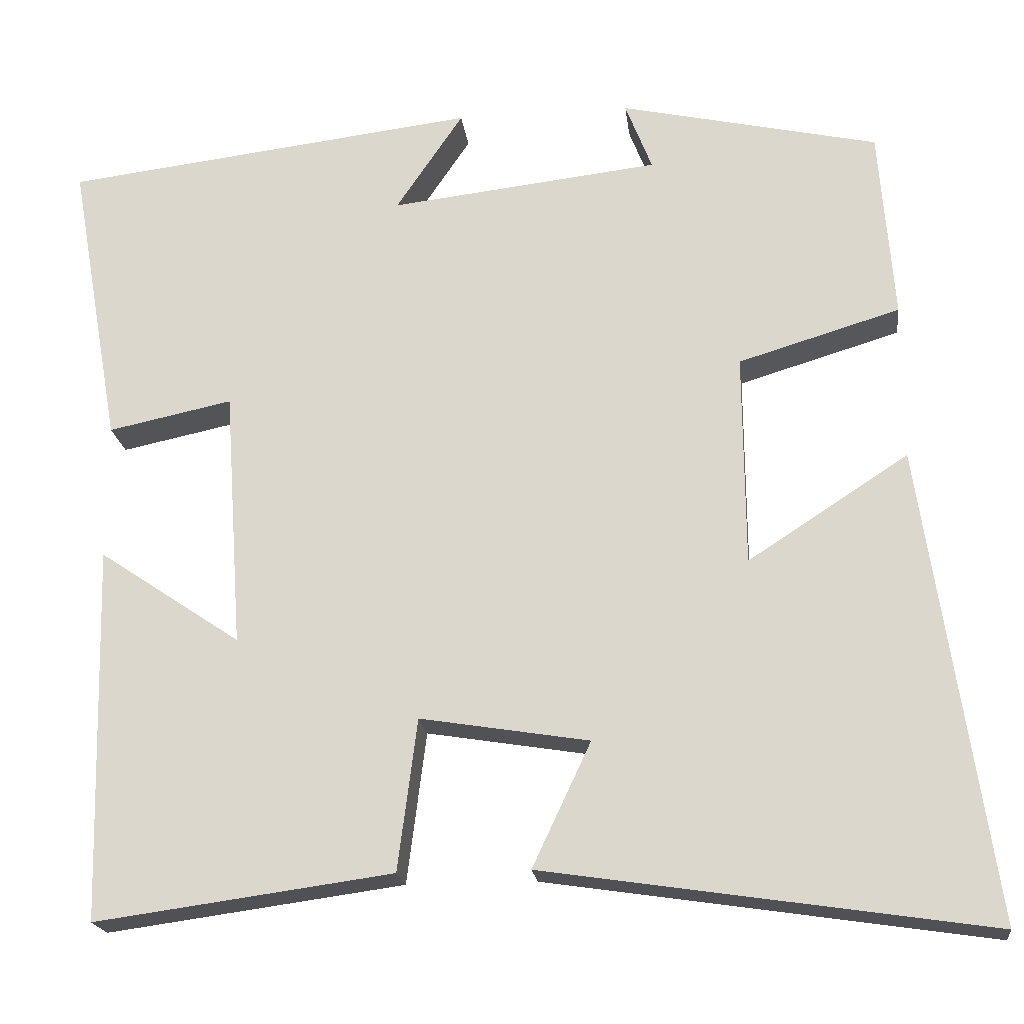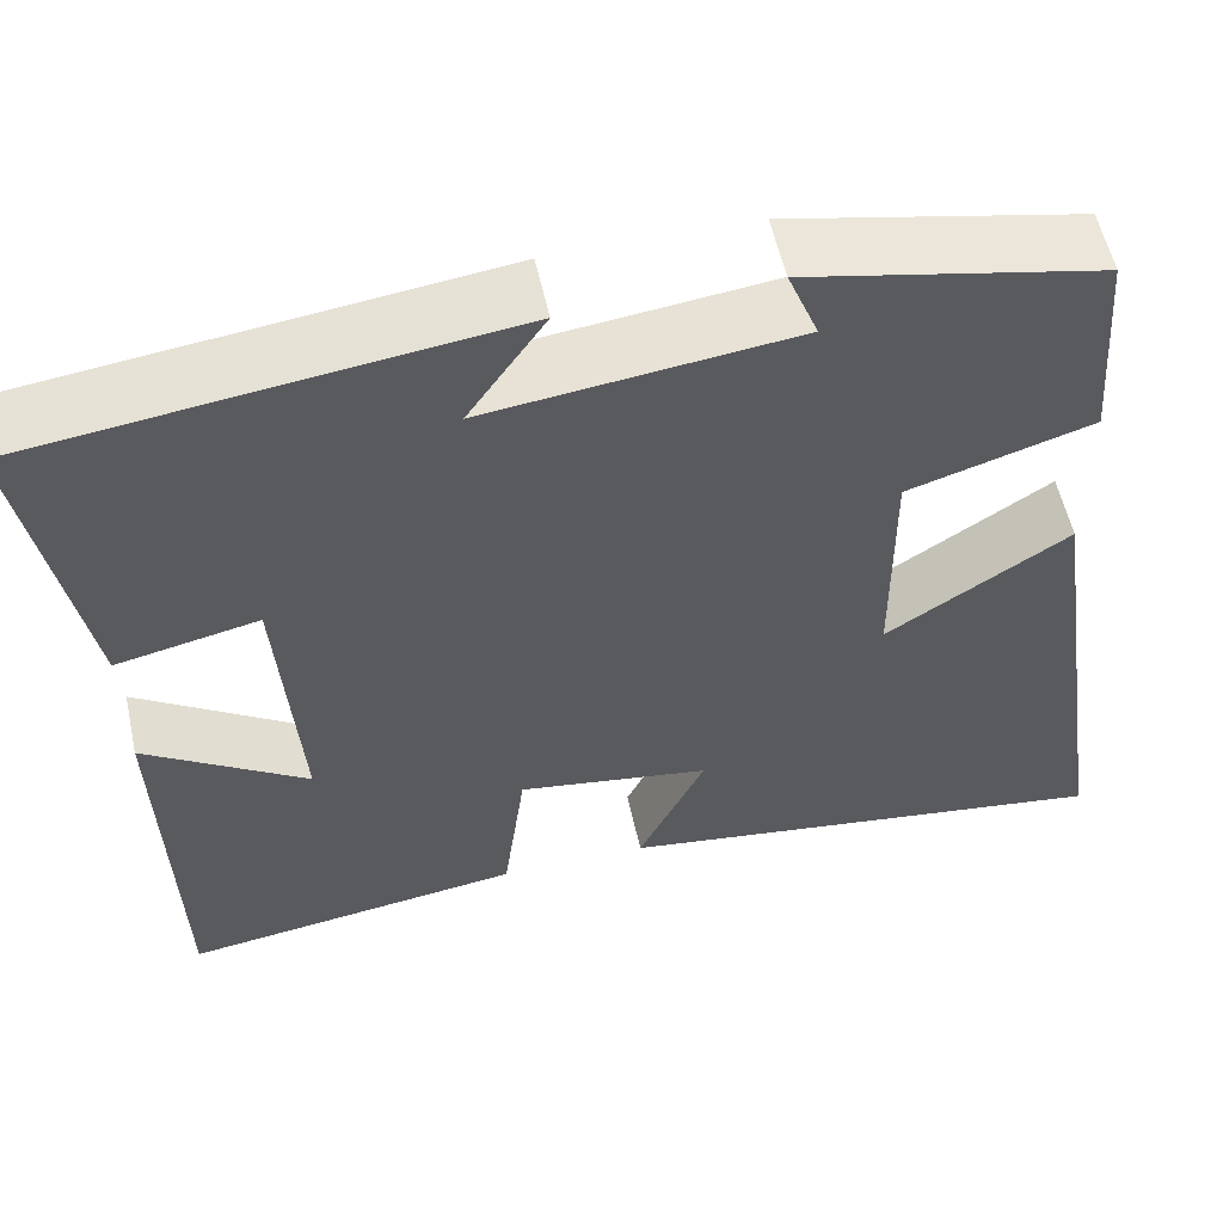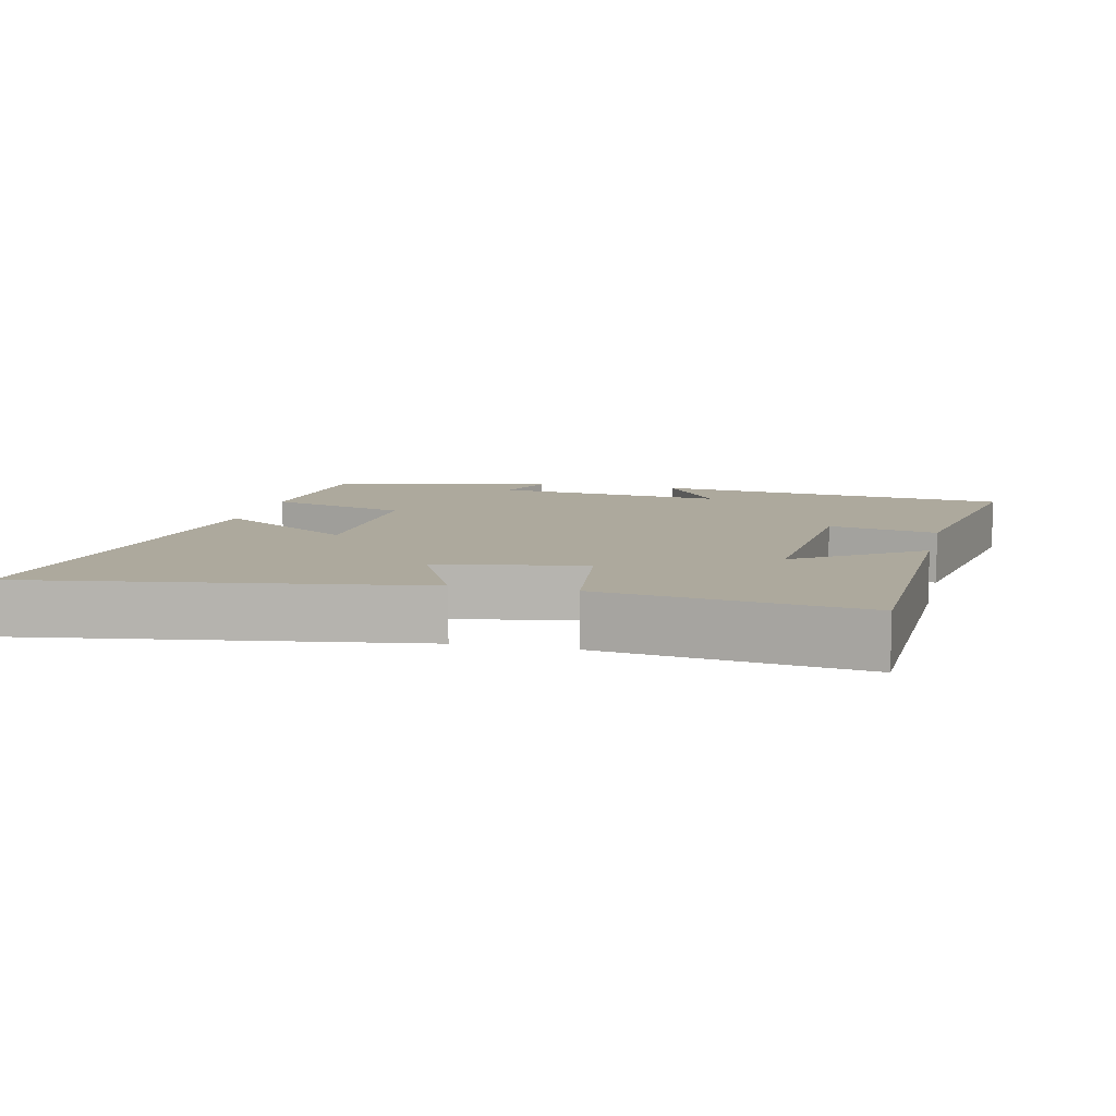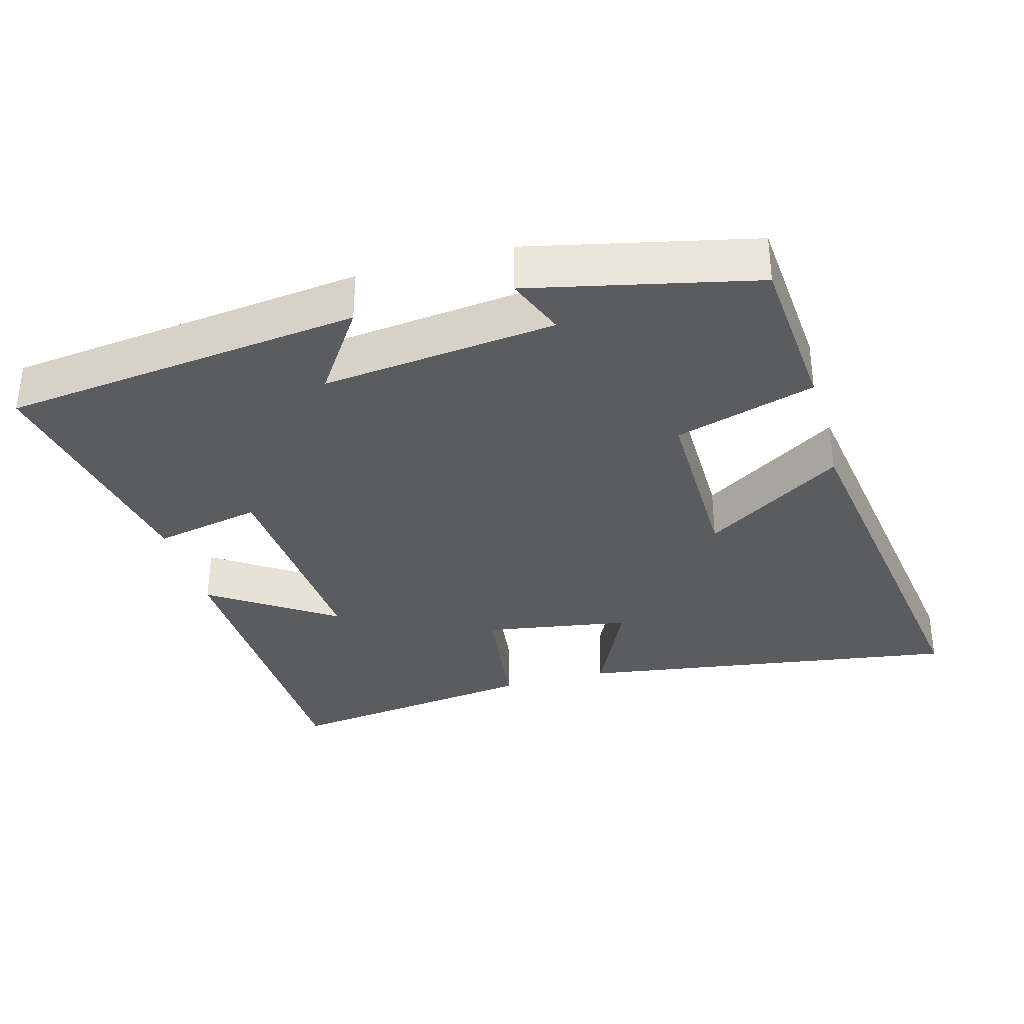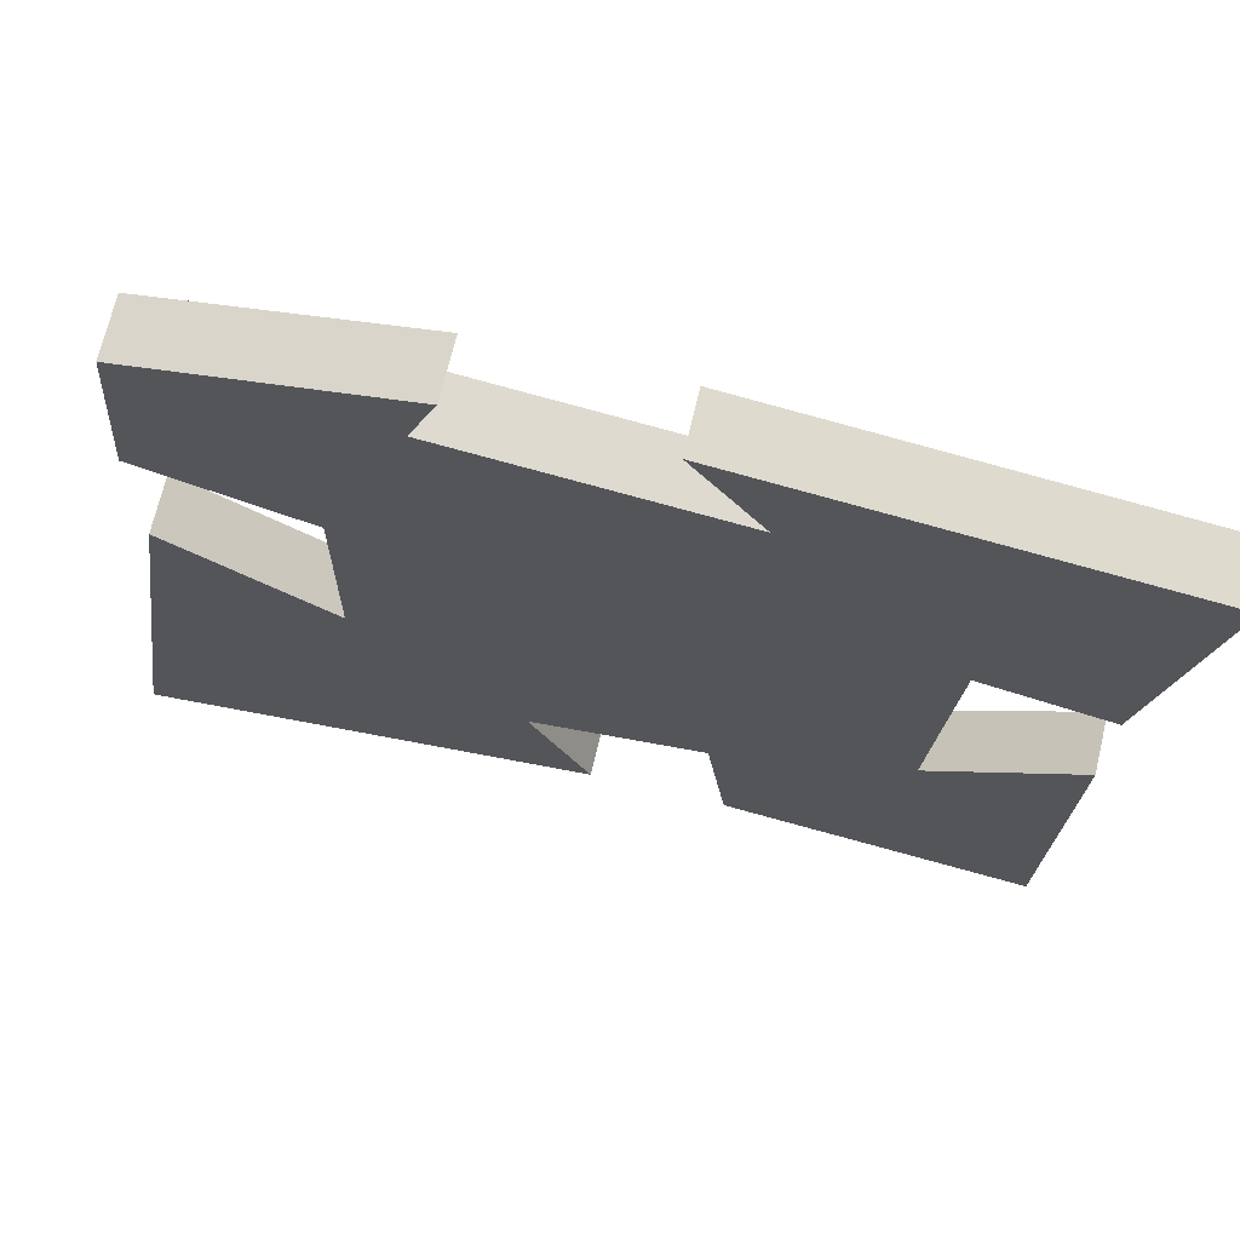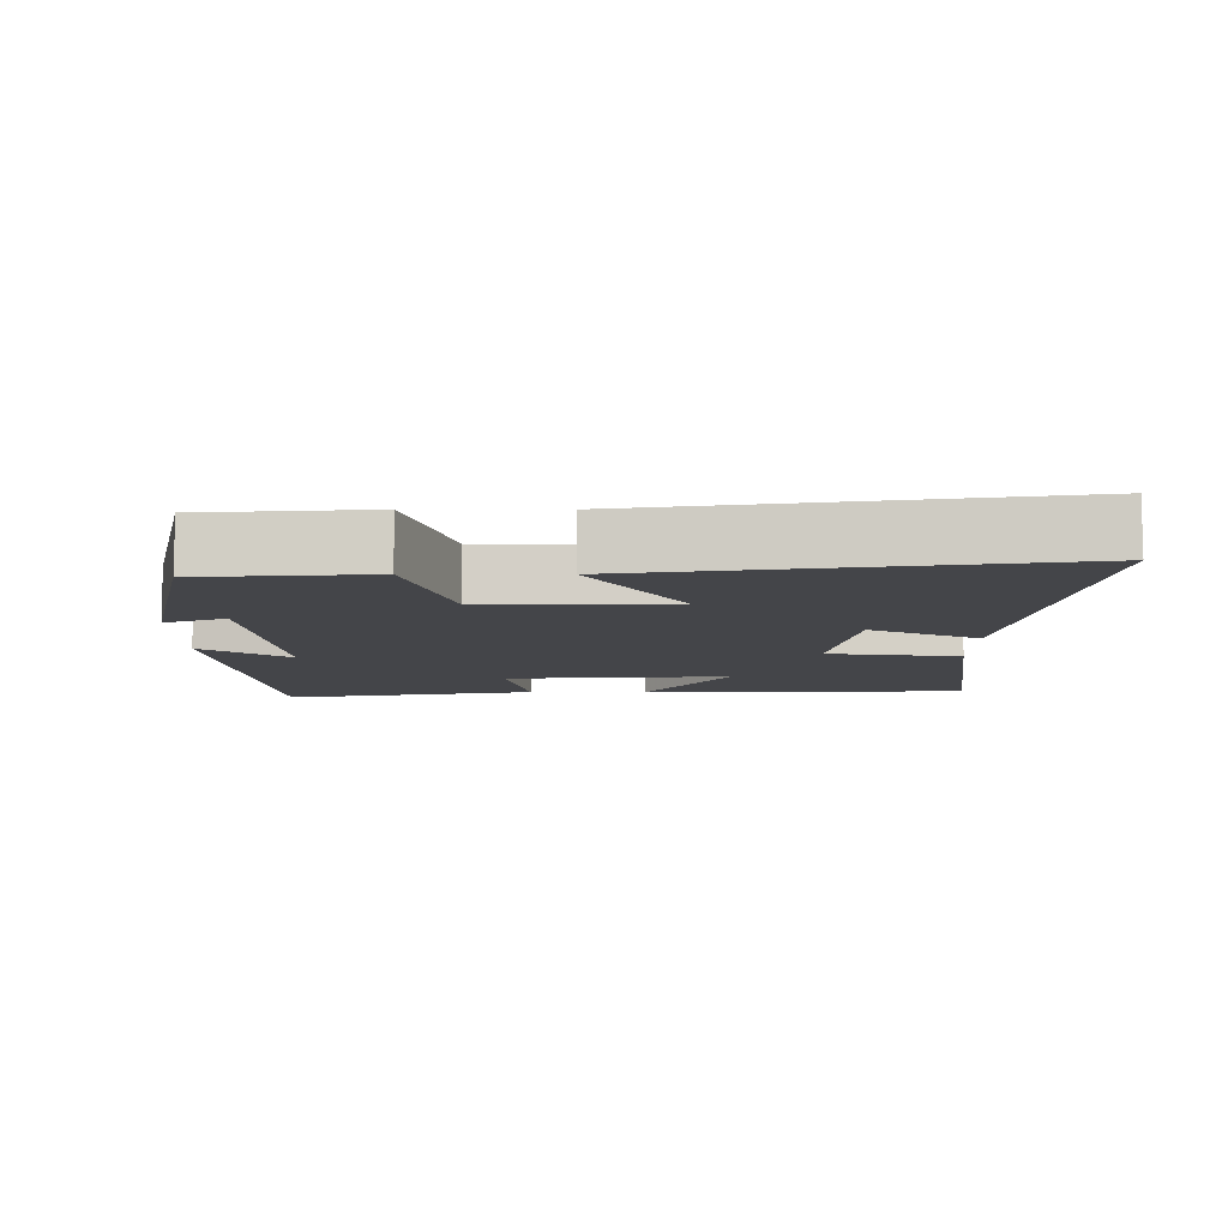
<metadata>
{"format":"obj","ext":"obj","renderer":"f3d","projection":"perspective","resolution":1024,"background":"white","views":[{"elev":-20.0,"azim":6.9,"up":"+Z"},{"elev":56.5,"azim":-12.4,"up":"+Z"},{"elev":8.8,"azim":-166.9,"up":"+Y"},{"elev":-33.8,"azim":15.5,"up":"+Y"},{"elev":70.2,"azim":-166.6,"up":"+Z"},{"elev":-9.0,"azim":89.9,"up":"+Y"}]}
</metadata>
<code>
v -0.563 0.07 0.438
v -0.052 0.07 0.5
v -0.135 0.07 0.377
v 0.197 0.07 0.415
v 0.164 0.07 0.5
v 0.482 0.07 0.429
v 0.5 0.07 0.193
v 0.301 0.07 0.133
v 0.303 0.07 -0.129
v 0.5 0.07 -0.001
v 0.585 0.07 -0.582
v 0.038 0.07 -0.5
v 0.11 0.07 -0.347
v -0.098 0.07 -0.313
v -0.122 0.07 -0.5
v -0.488 0.07 -0.55
v -0.5 0.07 -0.088
v -0.325 0.07 -0.206
v -0.347 0.07 0.112
v -0.5 0.07 0.08
v -0.563 0 0.438
v -0.052 0 0.5
v -0.135 0 0.377
v 0.197 0 0.415
v 0.164 0 0.5
v 0.482 0 0.429
v 0.5 0 0.193
v 0.301 0 0.133
v 0.303 0 -0.129
v 0.5 0 -0.001
v 0.585 0 -0.582
v 0.038 0 -0.5
v 0.11 0 -0.347
v -0.098 0 -0.313
v -0.122 0 -0.5
v -0.488 0 -0.55
v -0.5 0 -0.088
v -0.325 0 -0.206
v -0.347 0 0.112
v -0.5 0 0.08
f 19 20 1 2
f 15 16 17 18
f 14 15 18 19
f 13 14 19
f 10 11 12 13
f 9 10 13
f 8 9 13 19
f 4 5 6 7
f 3 4 7 8
f 19 2 3
f 3 8 19
f 22 21 40 39
f 38 37 36 35
f 39 38 35 34
f 39 34 33
f 33 32 31 30
f 33 30 29
f 39 33 29 28
f 27 26 25 24
f 28 27 24 23
f 23 22 39
f 39 28 23
f 1 21 22 2
f 2 22 23 3
f 3 23 24 4
f 4 24 25 5
f 5 25 26 6
f 6 26 27 7
f 7 27 28 8
f 8 28 29 9
f 9 29 30 10
f 10 30 31 11
f 11 31 32 12
f 12 32 33 13
f 13 33 34 14
f 14 34 35 15
f 15 35 36 16
f 16 36 37 17
f 17 37 38 18
f 18 38 39 19
f 19 39 40 20
f 20 40 21 1

</code>
